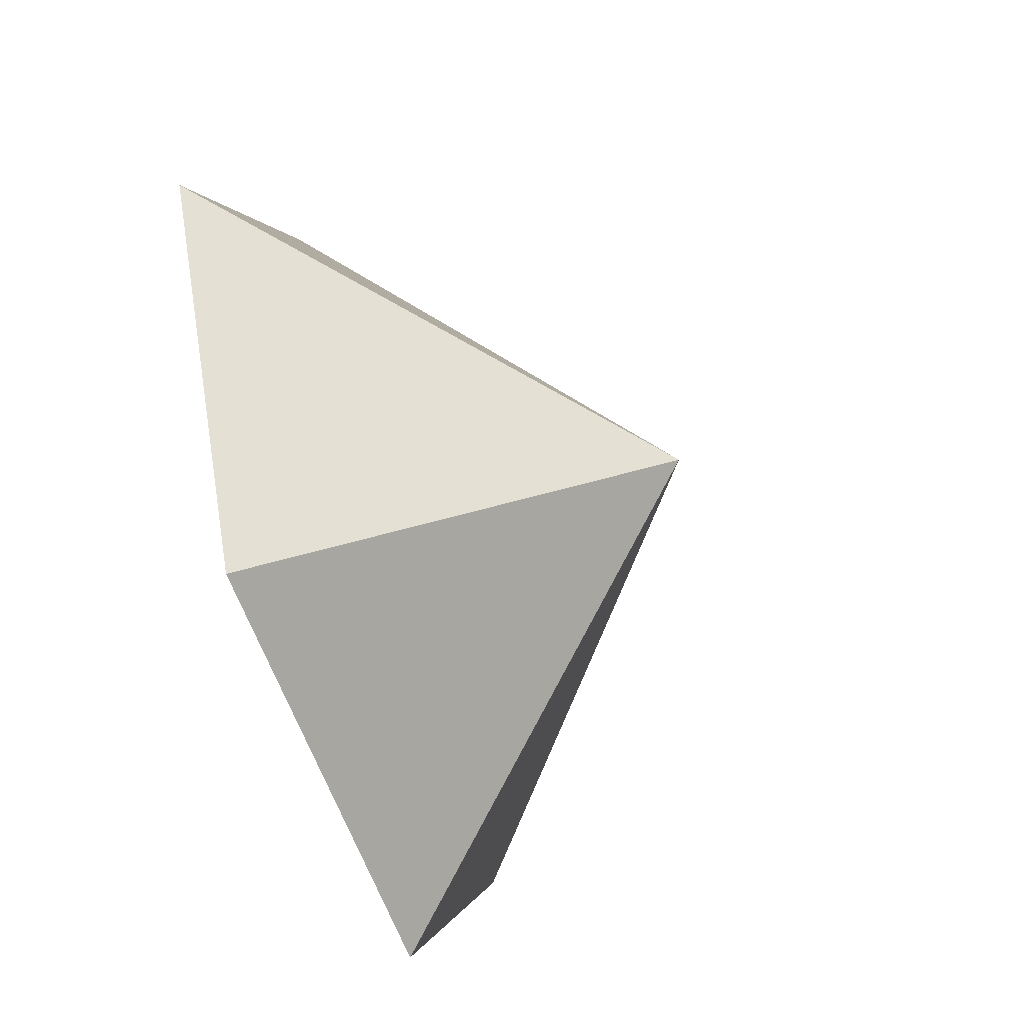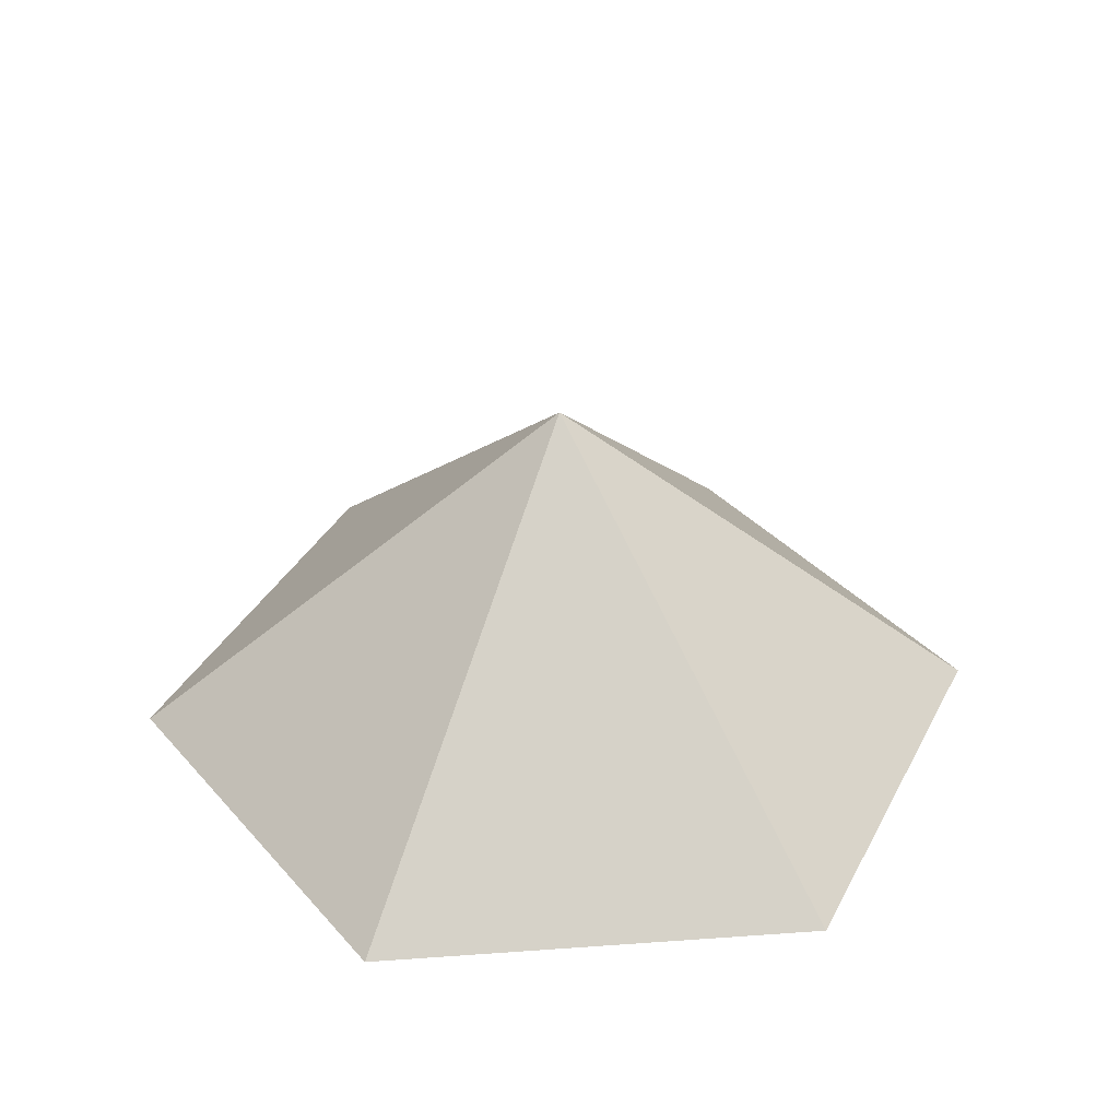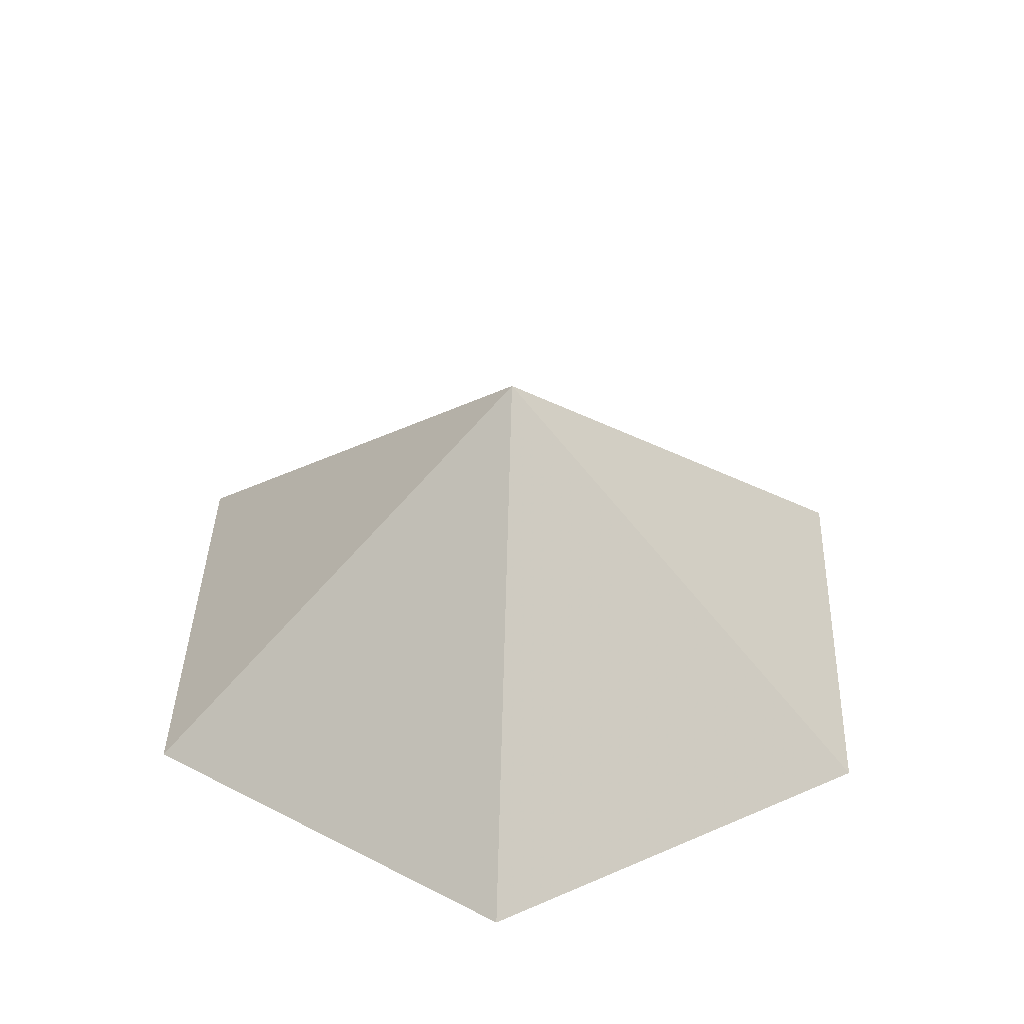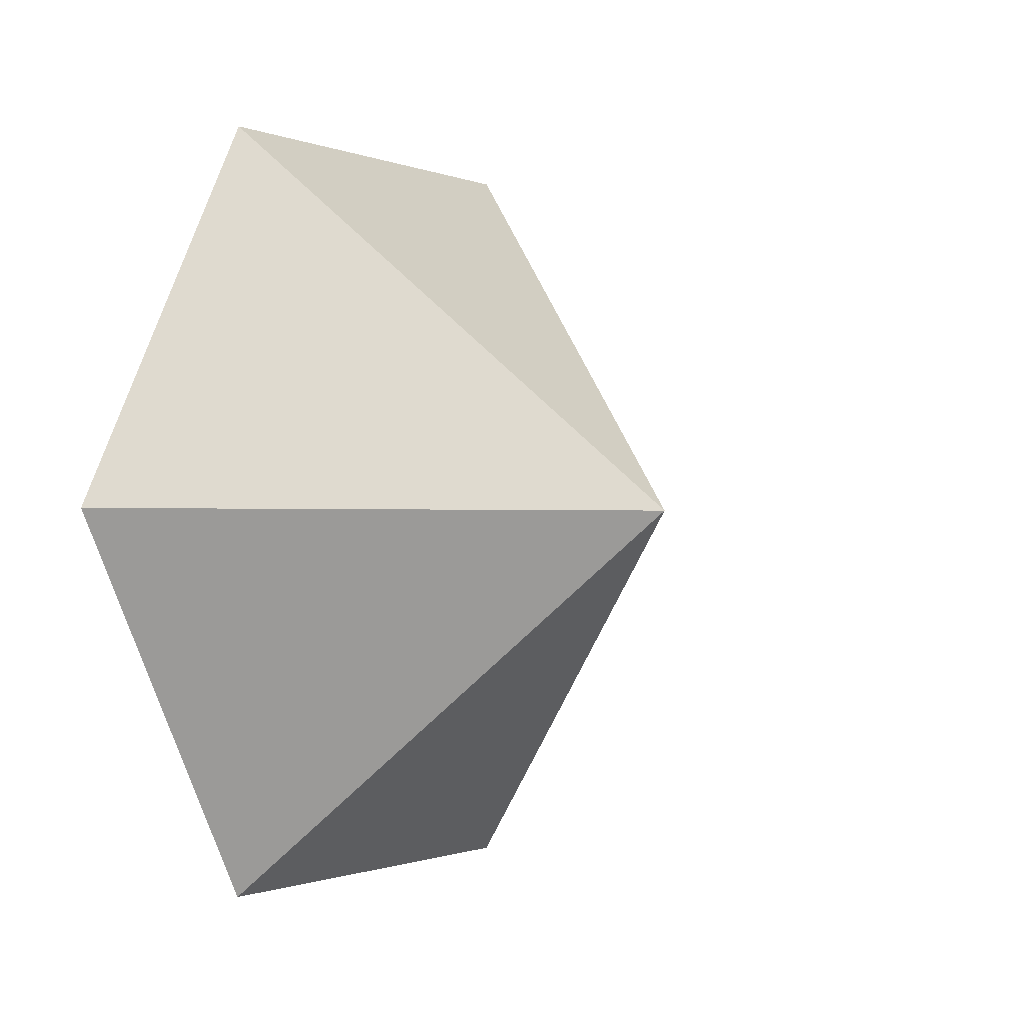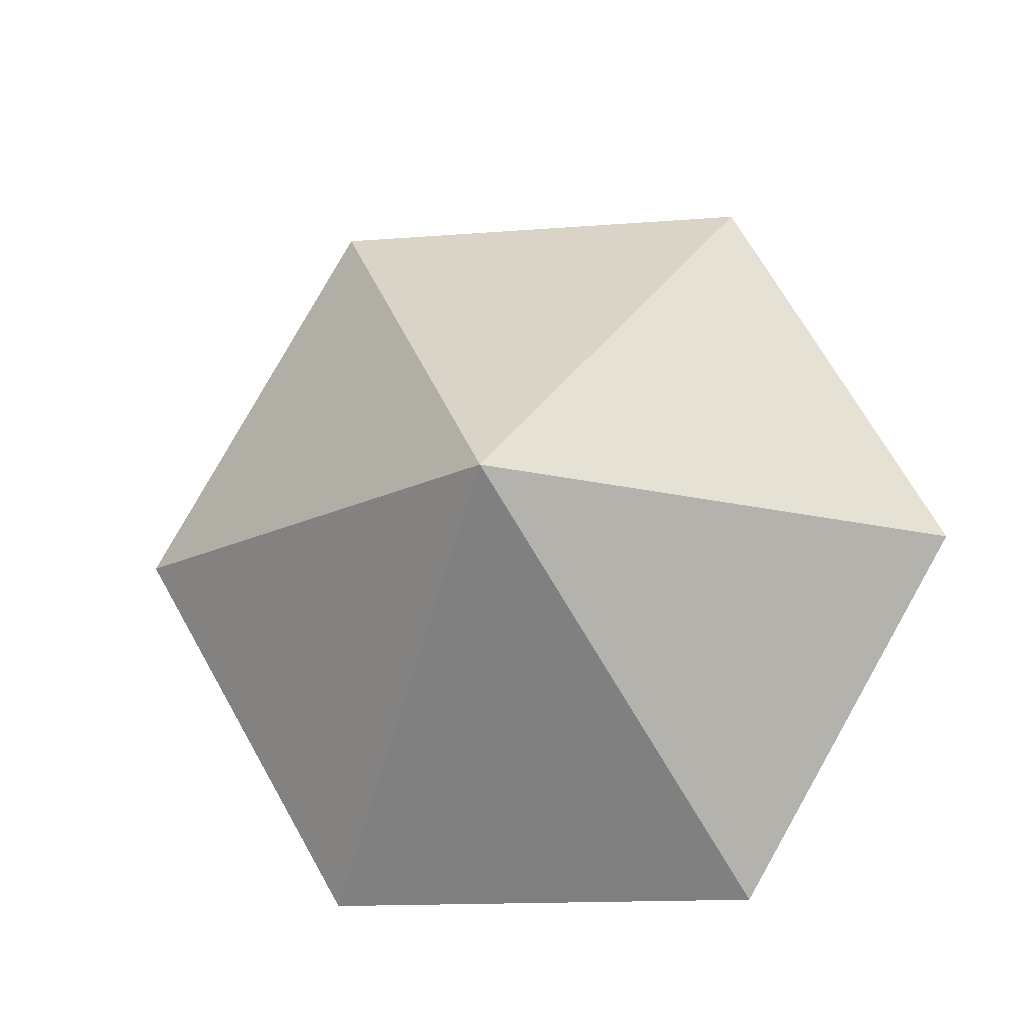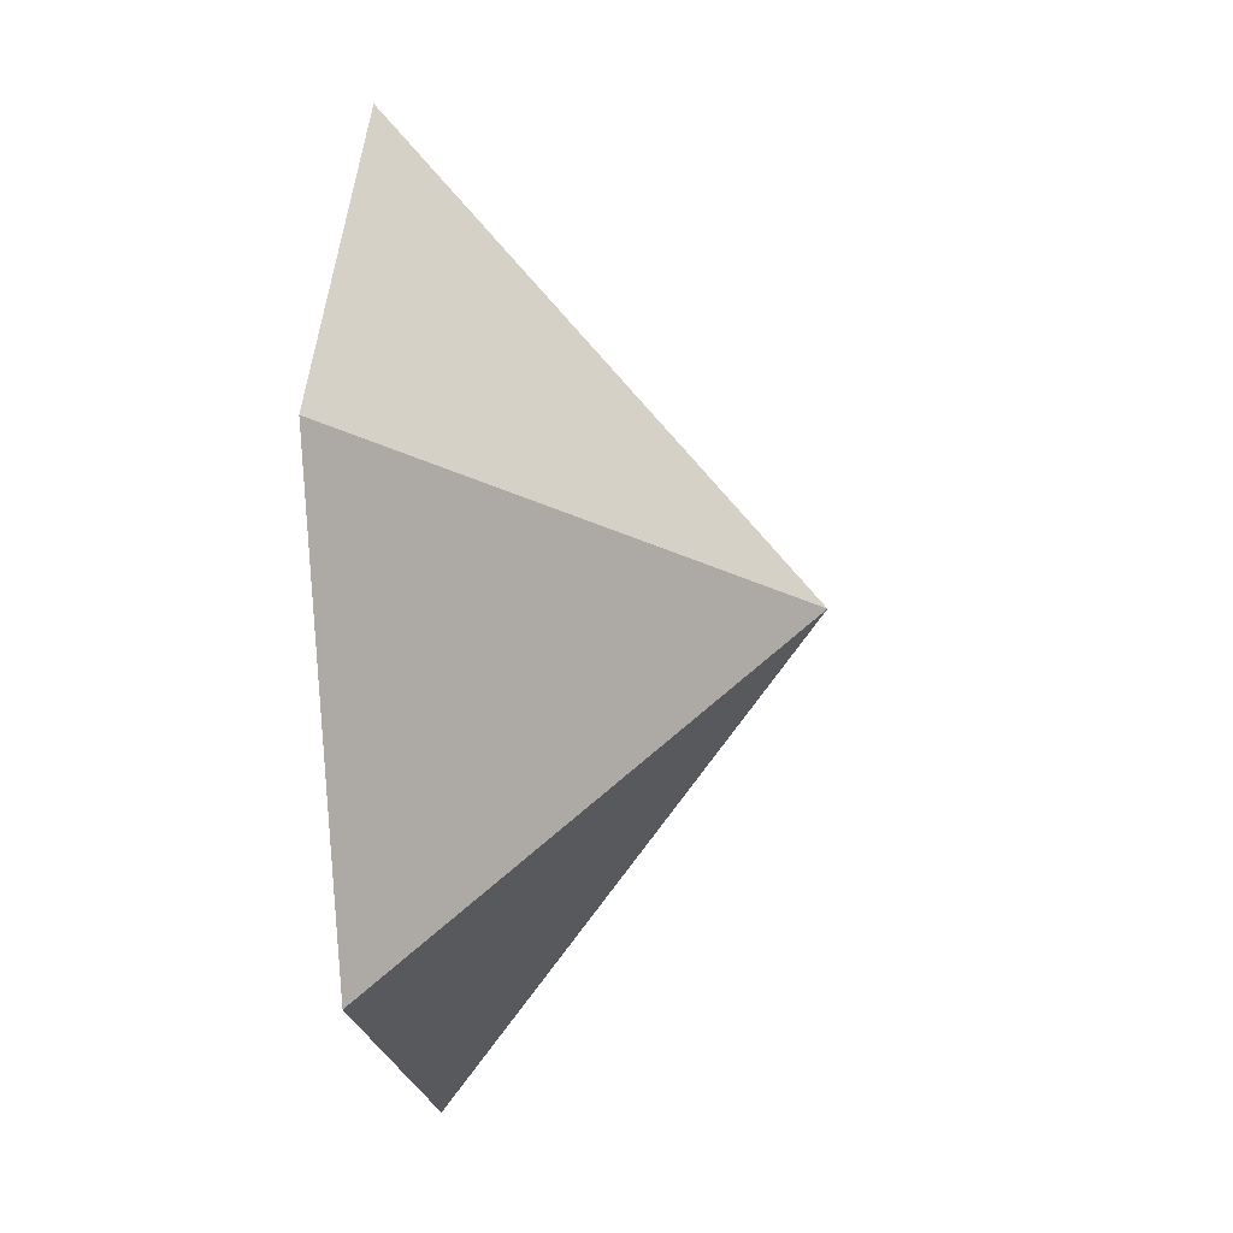
<metadata>
{"format":"obj","ext":"obj","renderer":"f3d","projection":"perspective","resolution":1024,"background":"white","views":[{"elev":-61.5,"azim":-70.4,"up":"+Y"},{"elev":35.6,"azim":54.6,"up":"+Z"},{"elev":40.8,"azim":-87.9,"up":"+Z"},{"elev":-0.8,"azim":-56.7,"up":"+Y"},{"elev":-14.8,"azim":9.8,"up":"+Y"},{"elev":-20.0,"azim":-83.9,"up":"+Y"}]}
</metadata>
<code>
v 0 0 0
v 3.154 0 0
v 4.732 2.732 0
v 3.154 5.464 0
v 0 5.464 0
v -1.577 2.732 0
v 1.577 2.732 2.573
f 1 2 7
f 2 3 7
f 3 4 7
f 4 5 7
f 5 6 7
f 6 1 7

</code>
